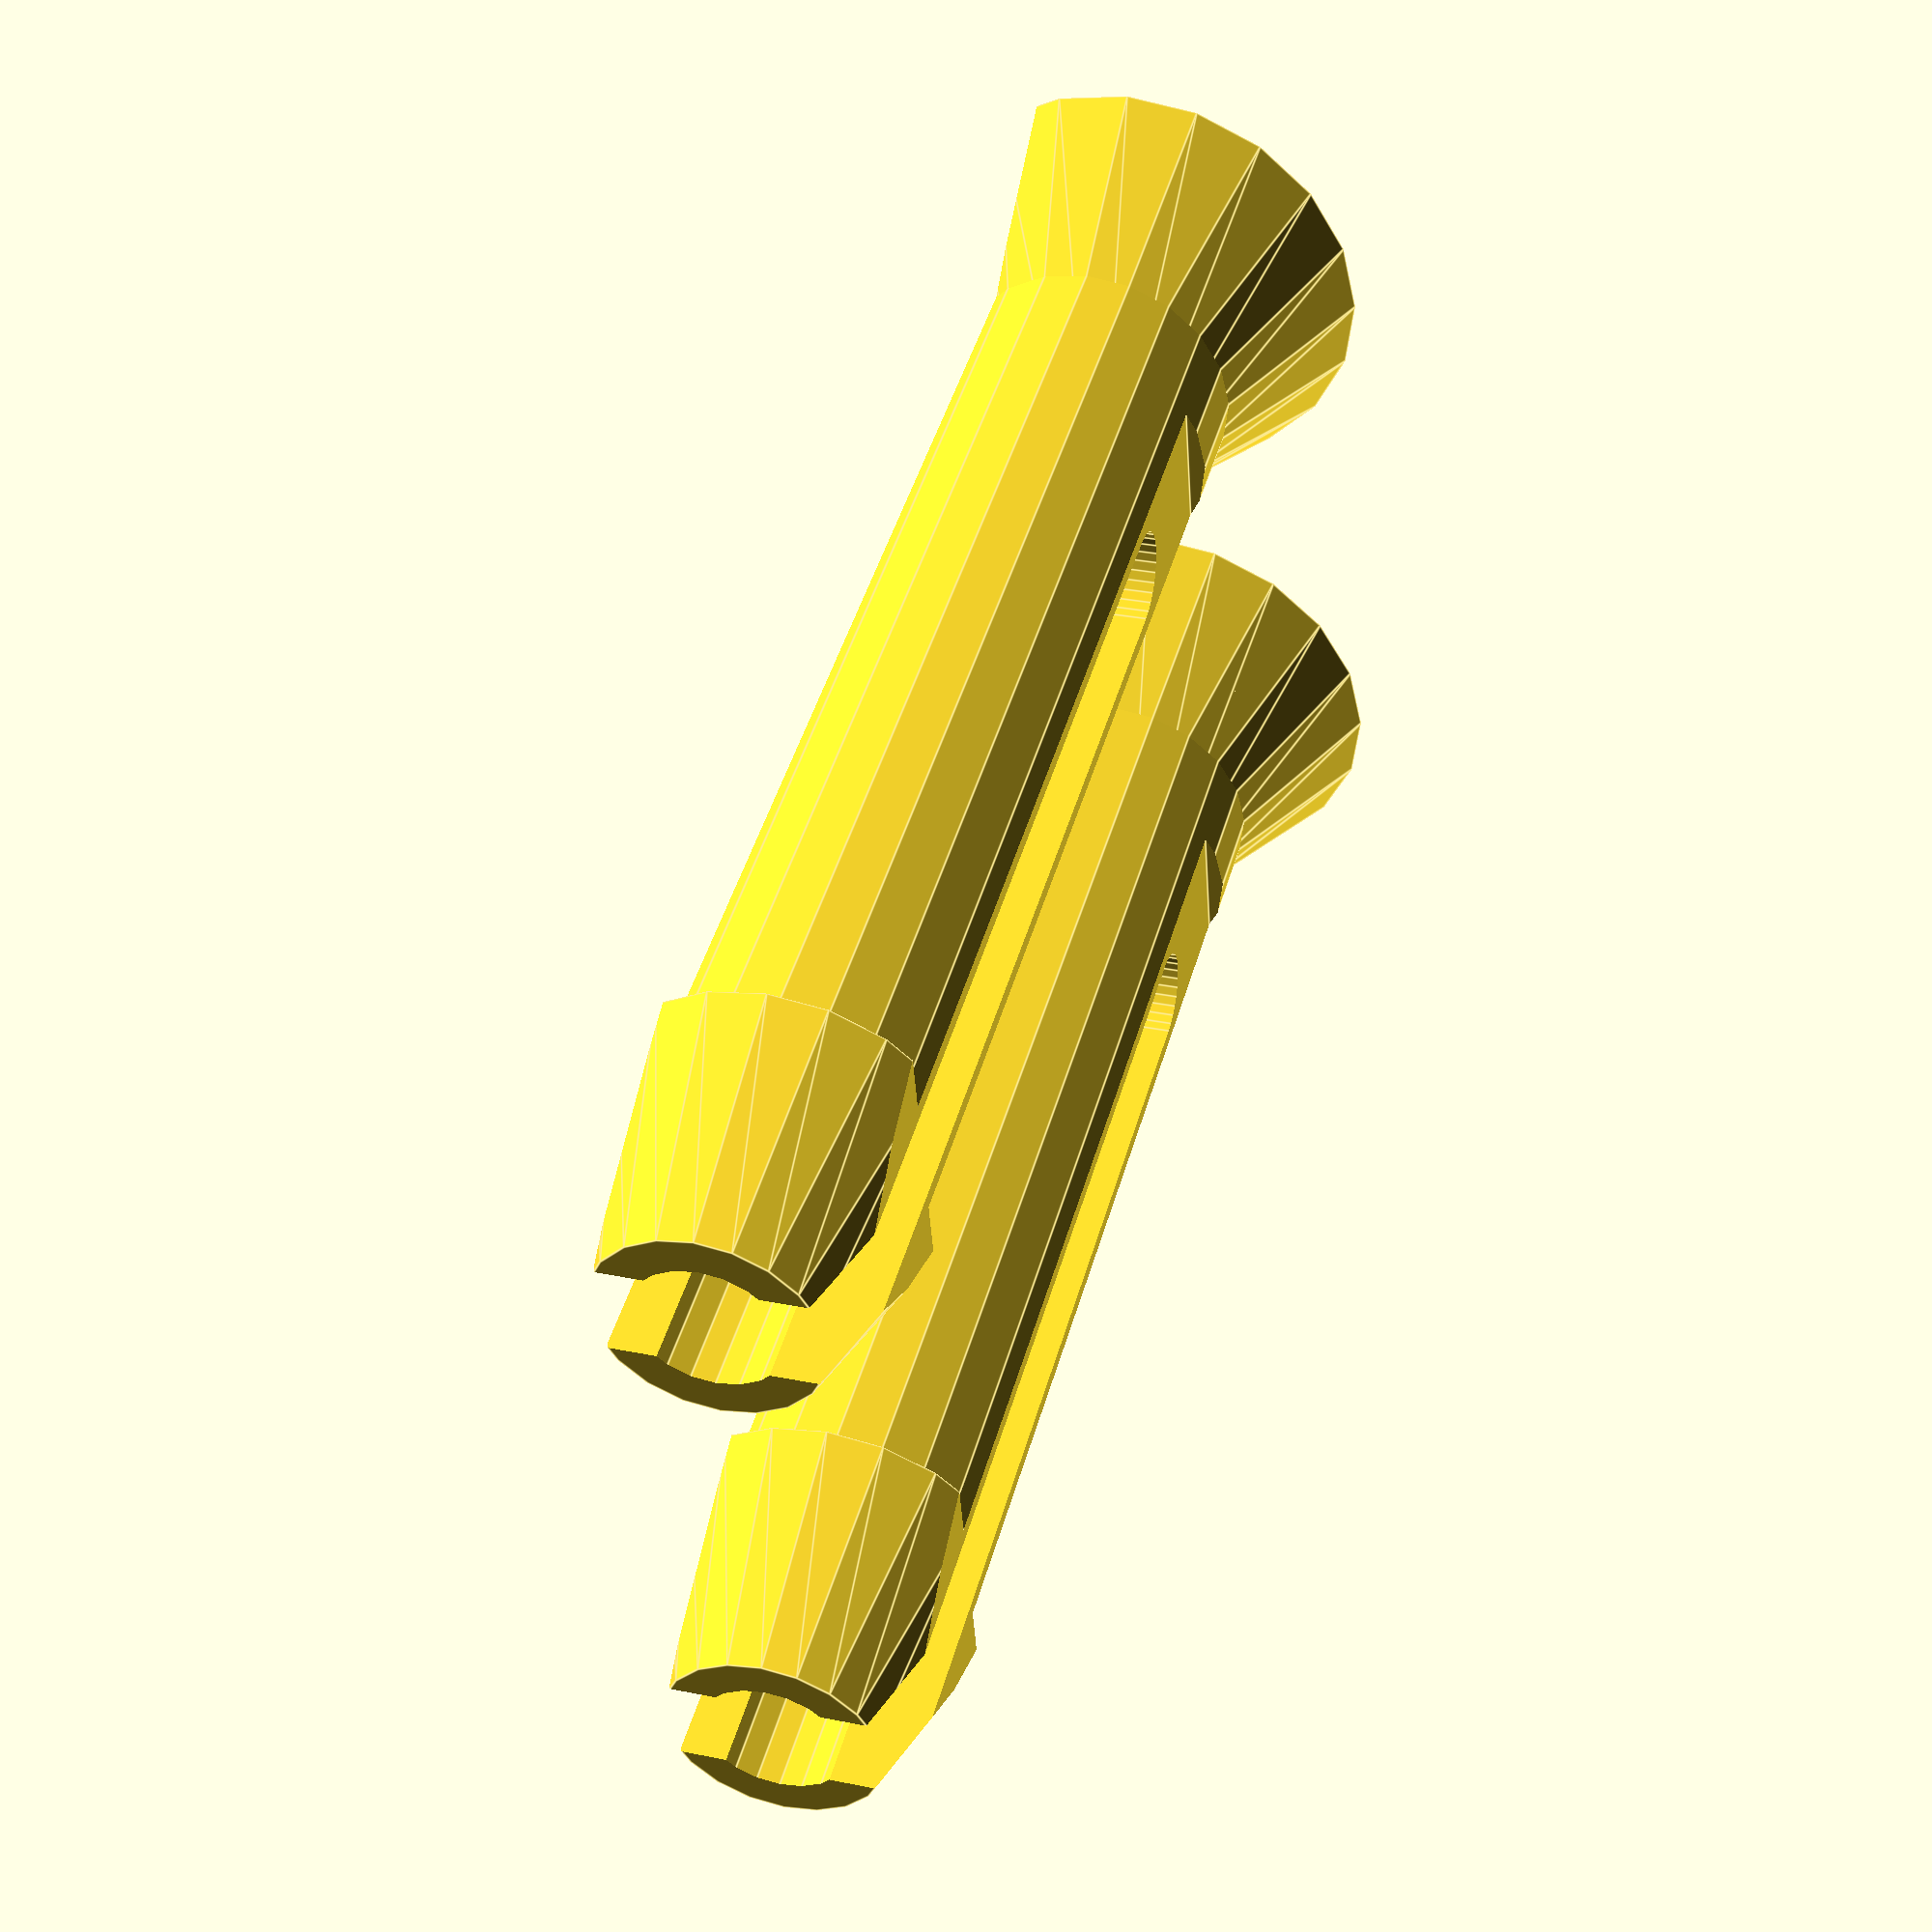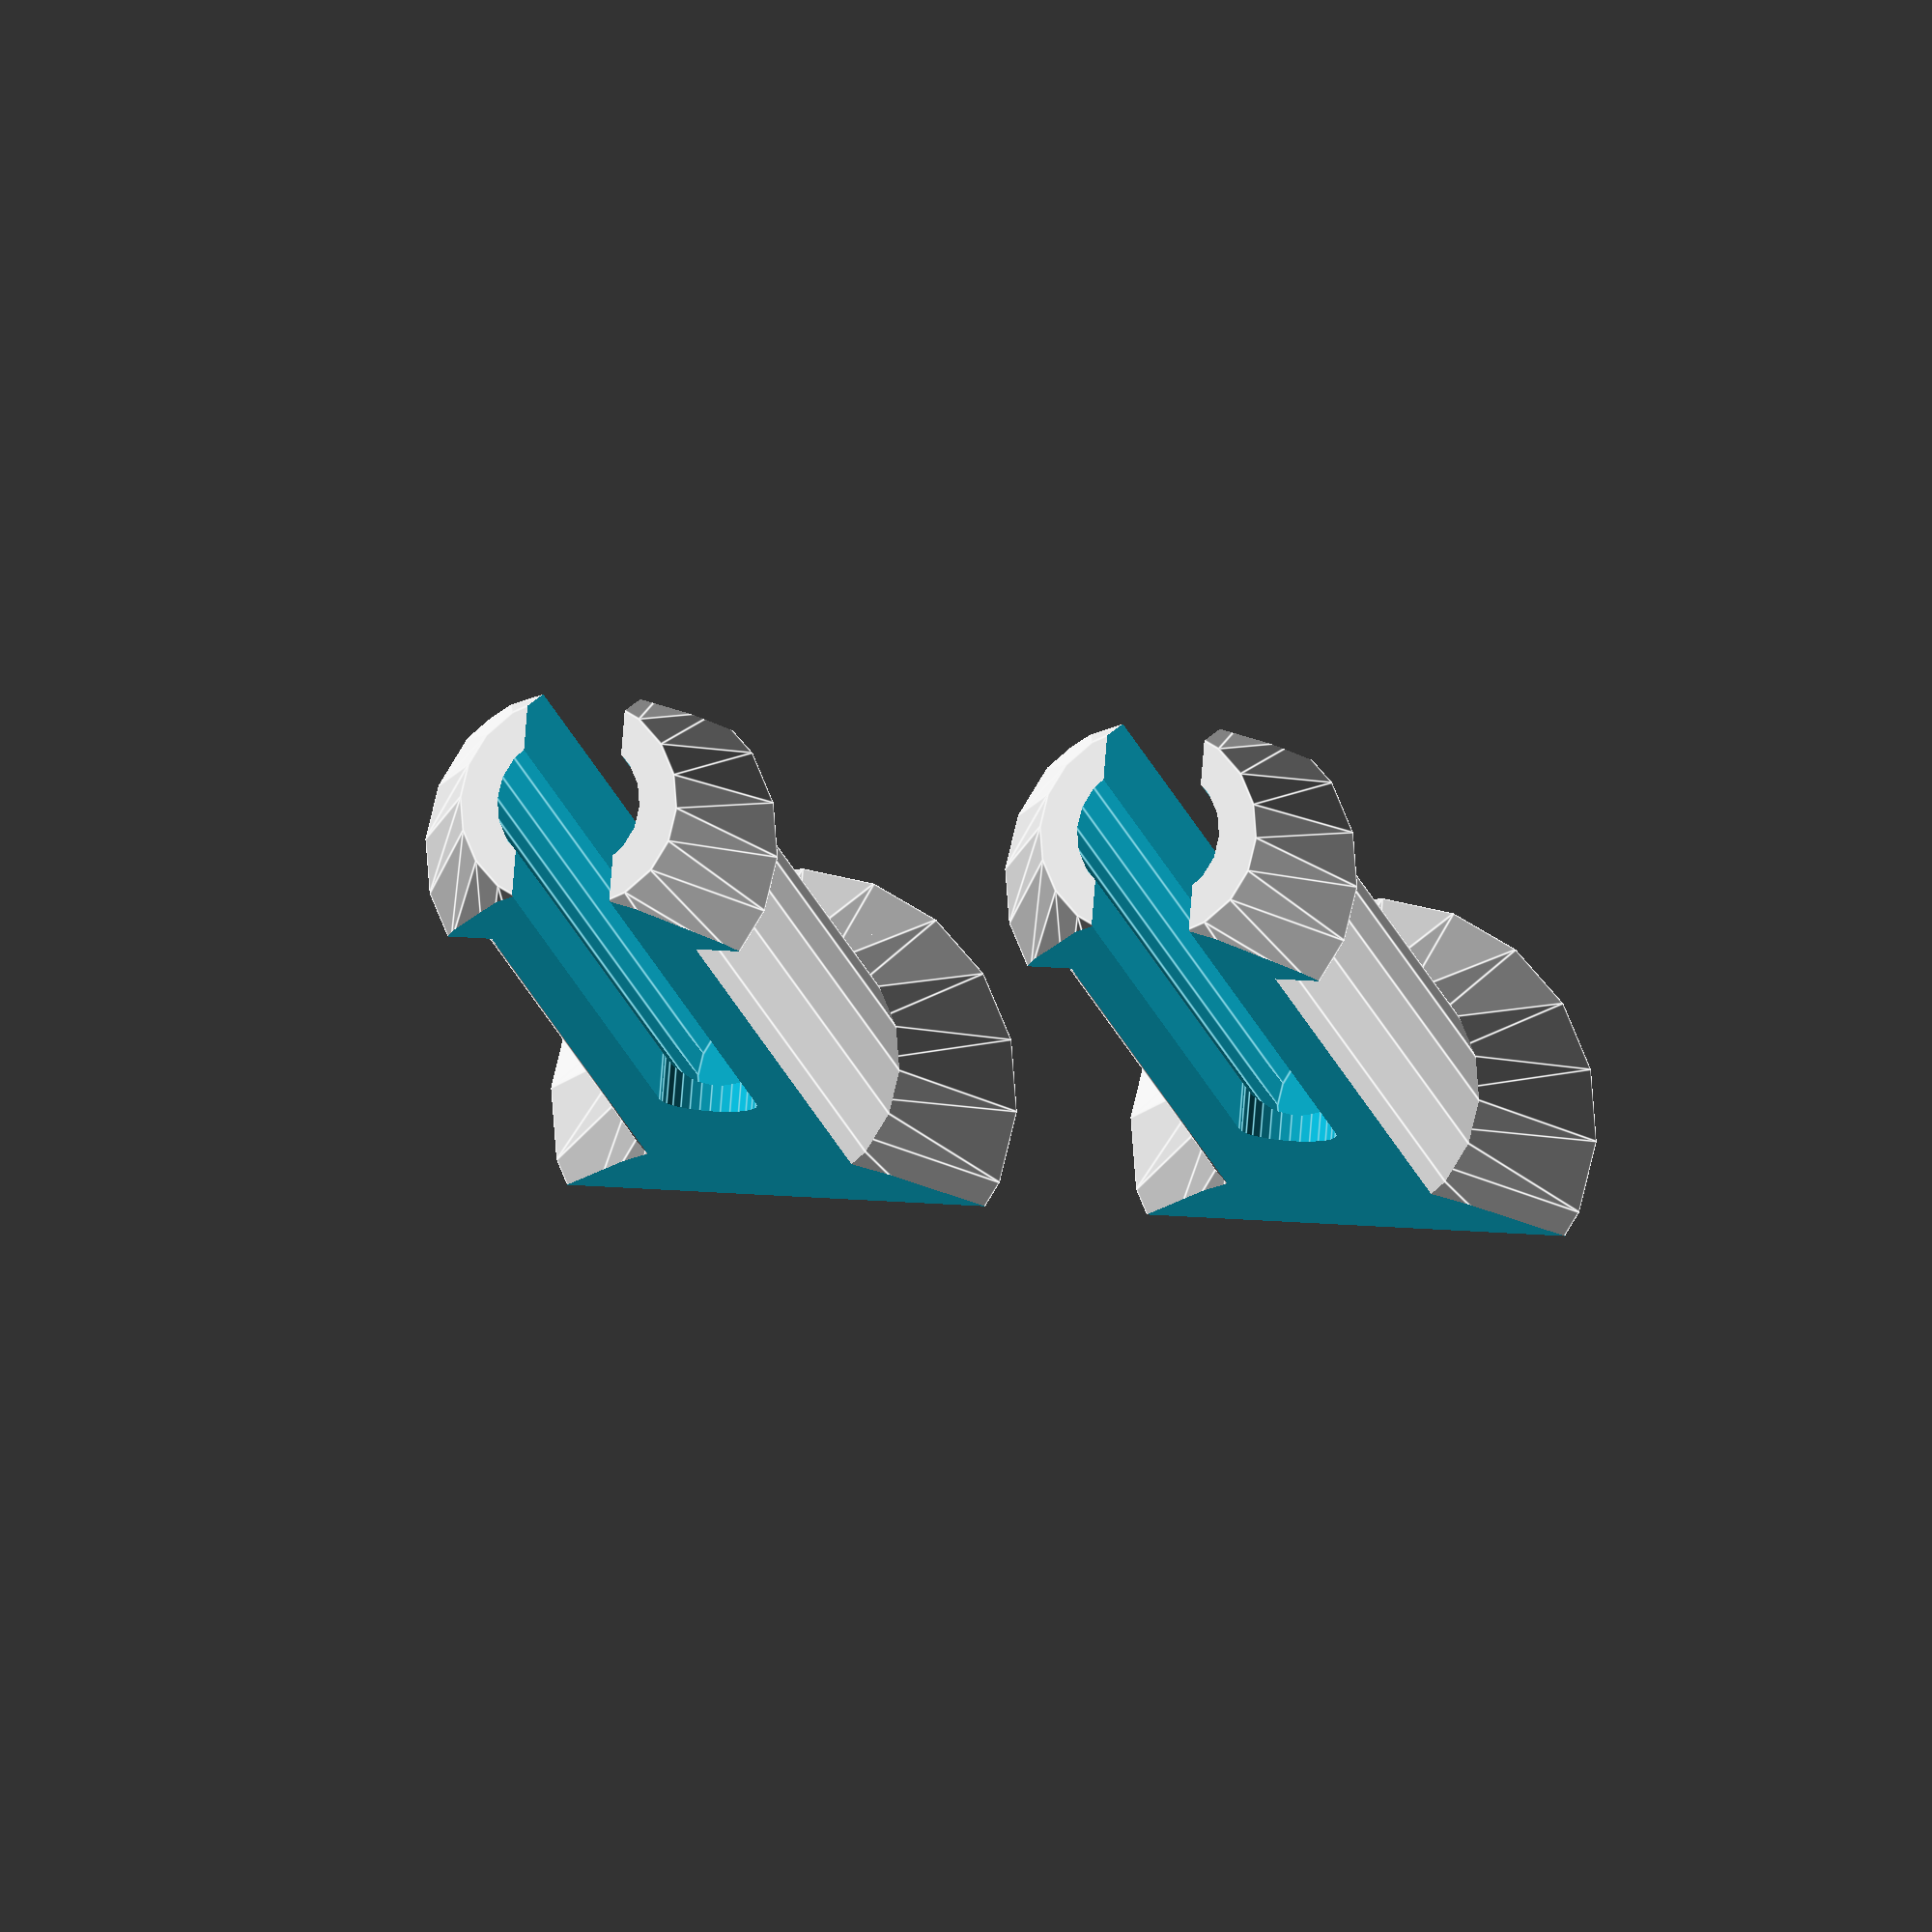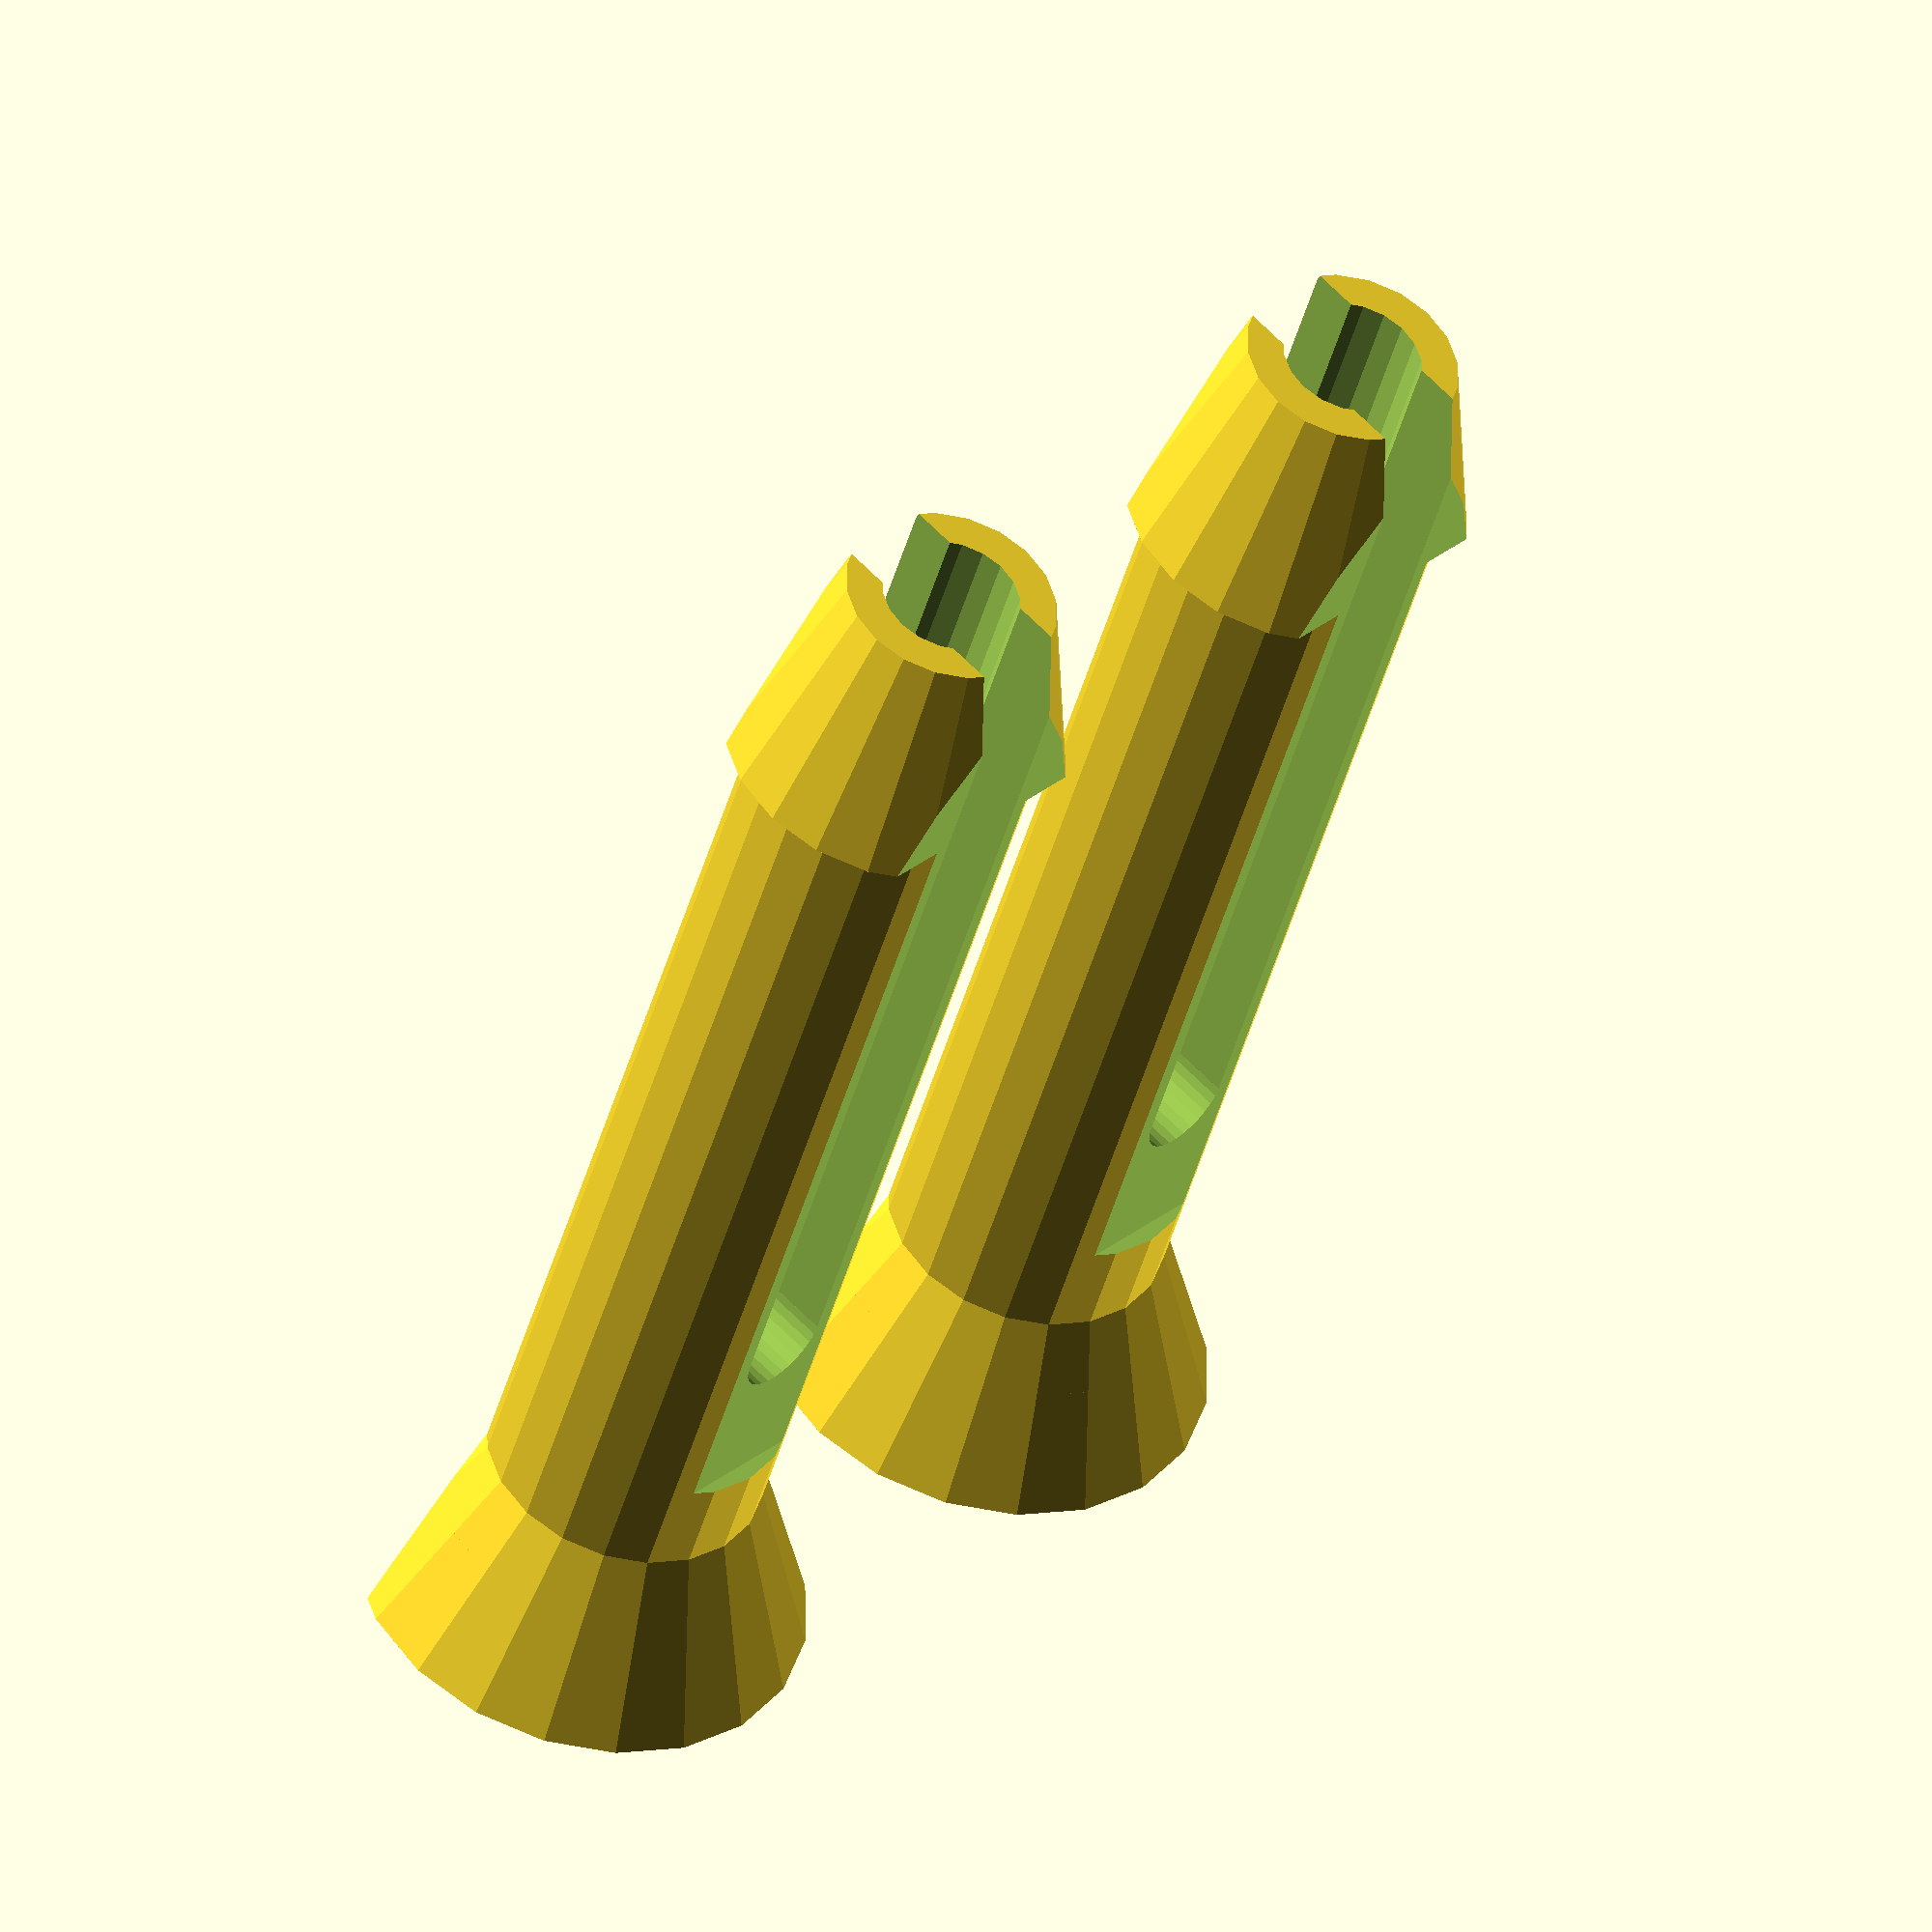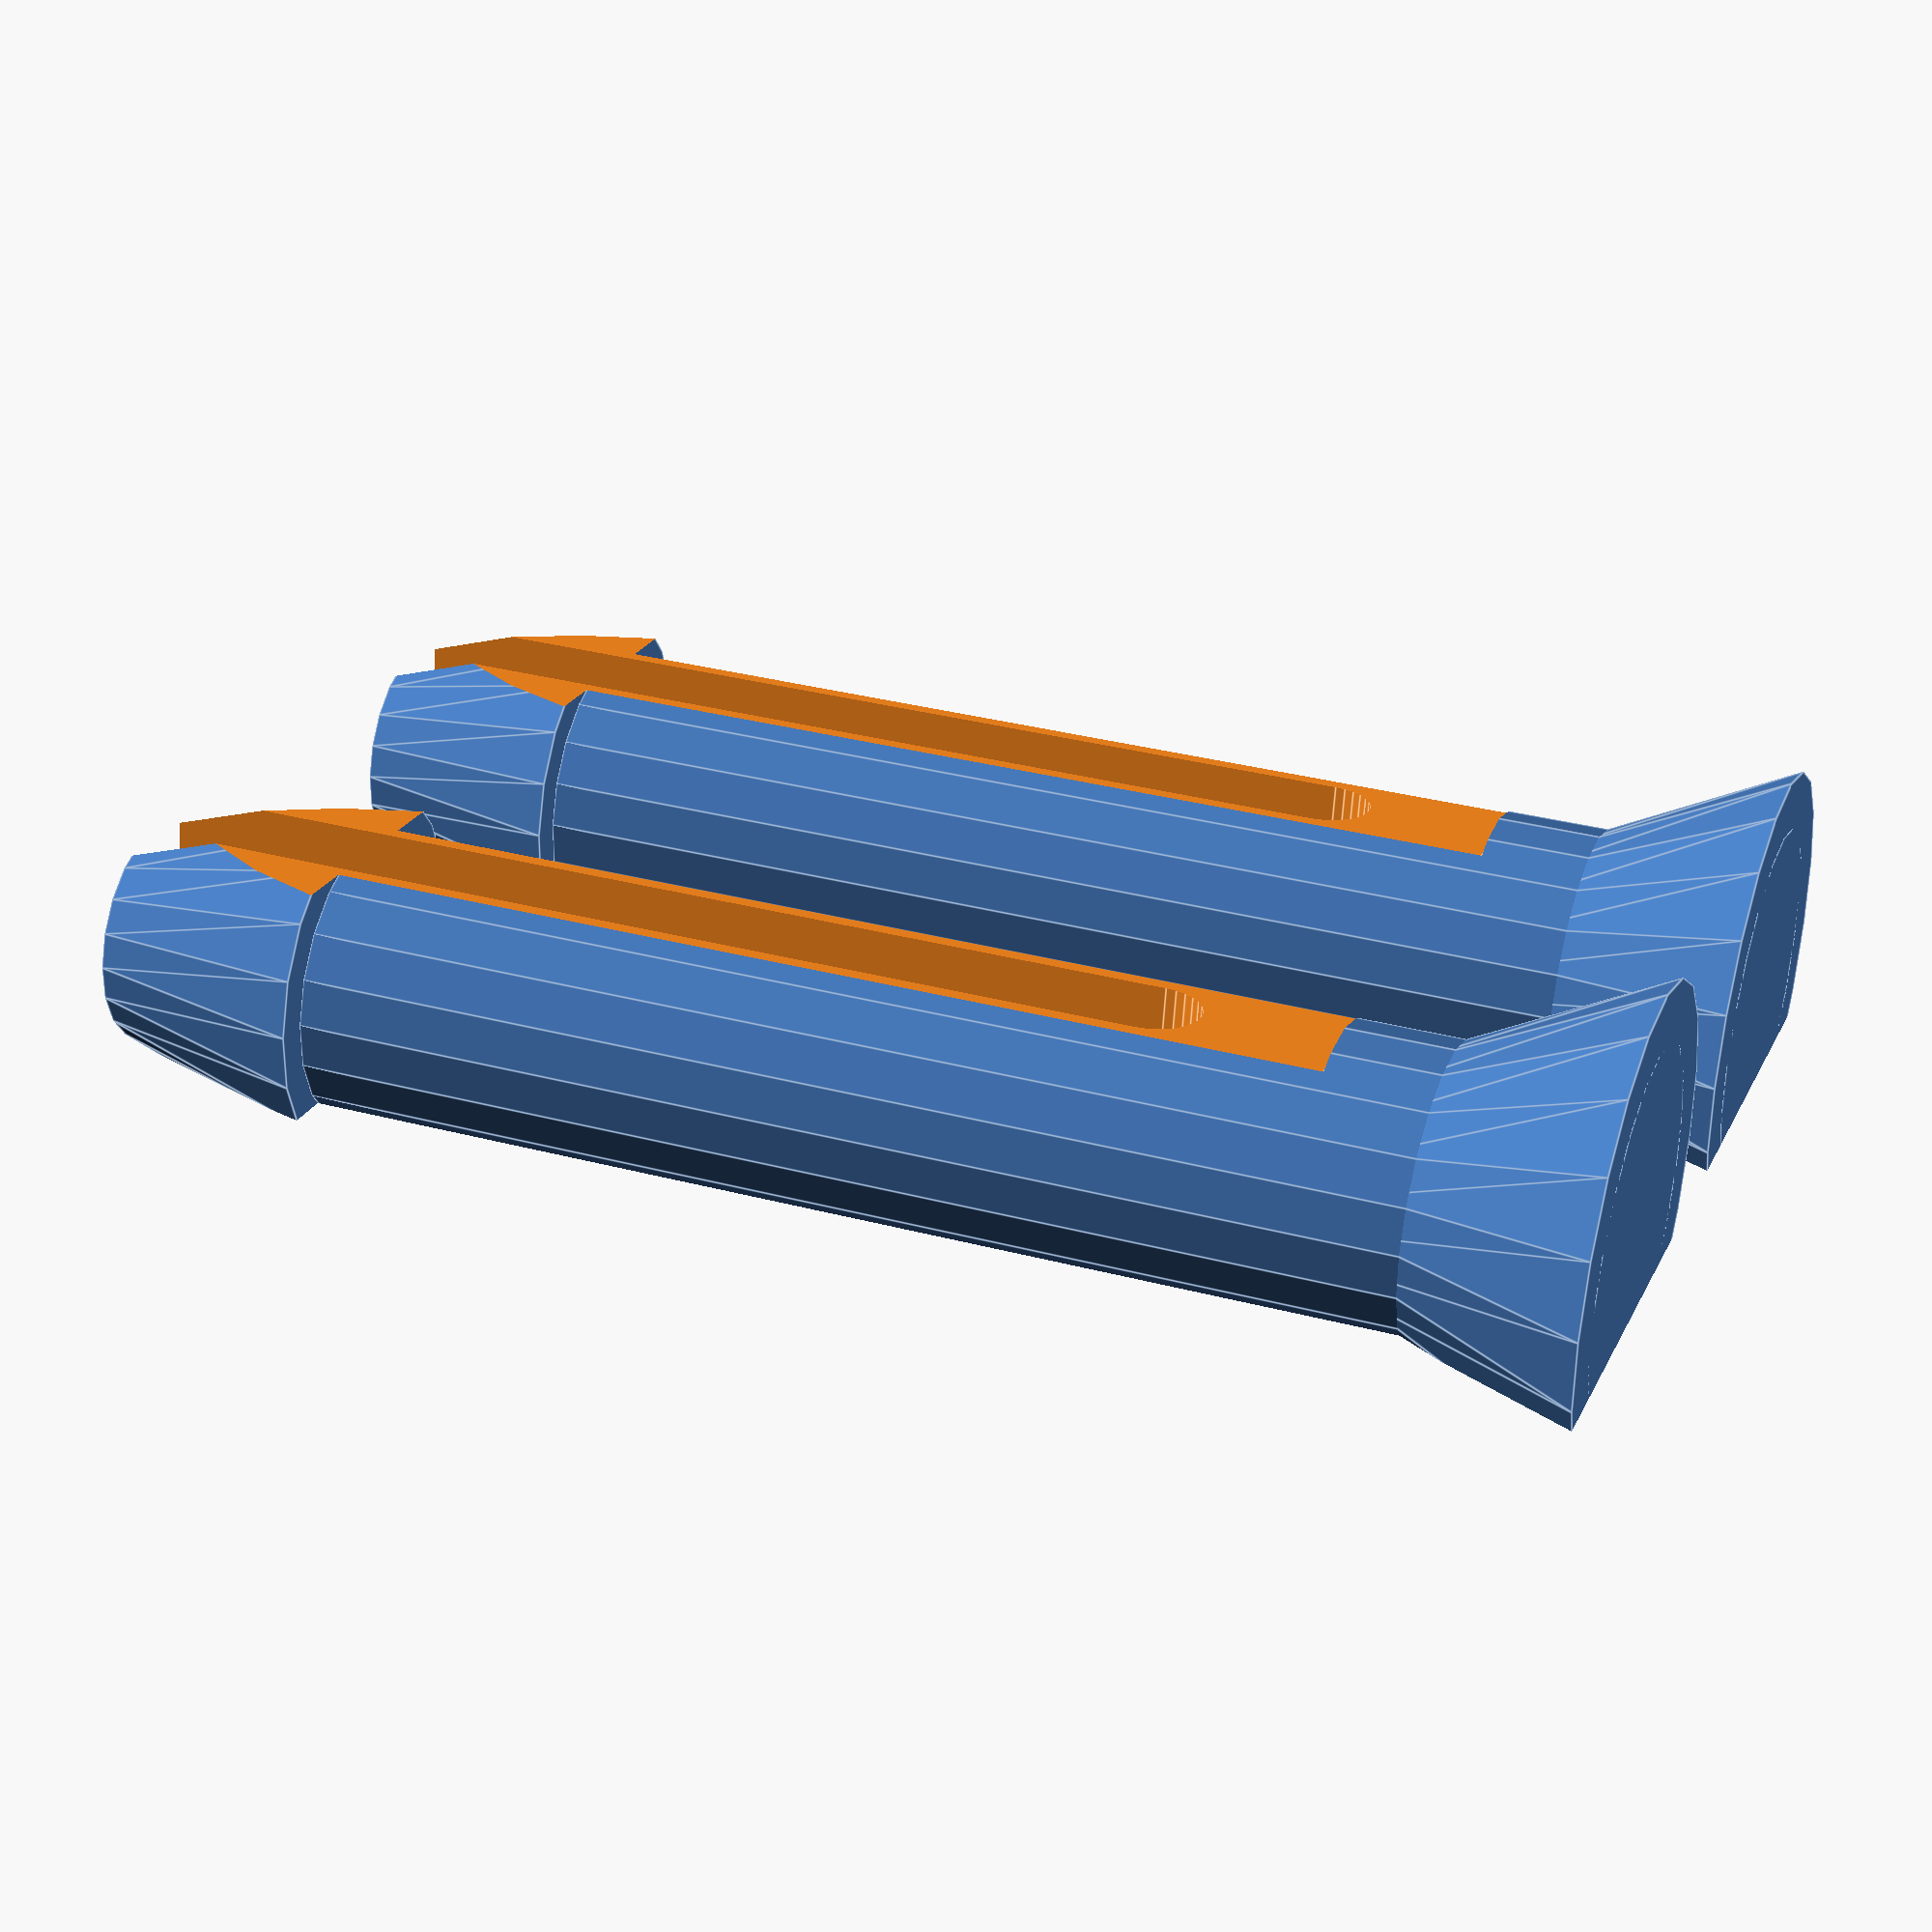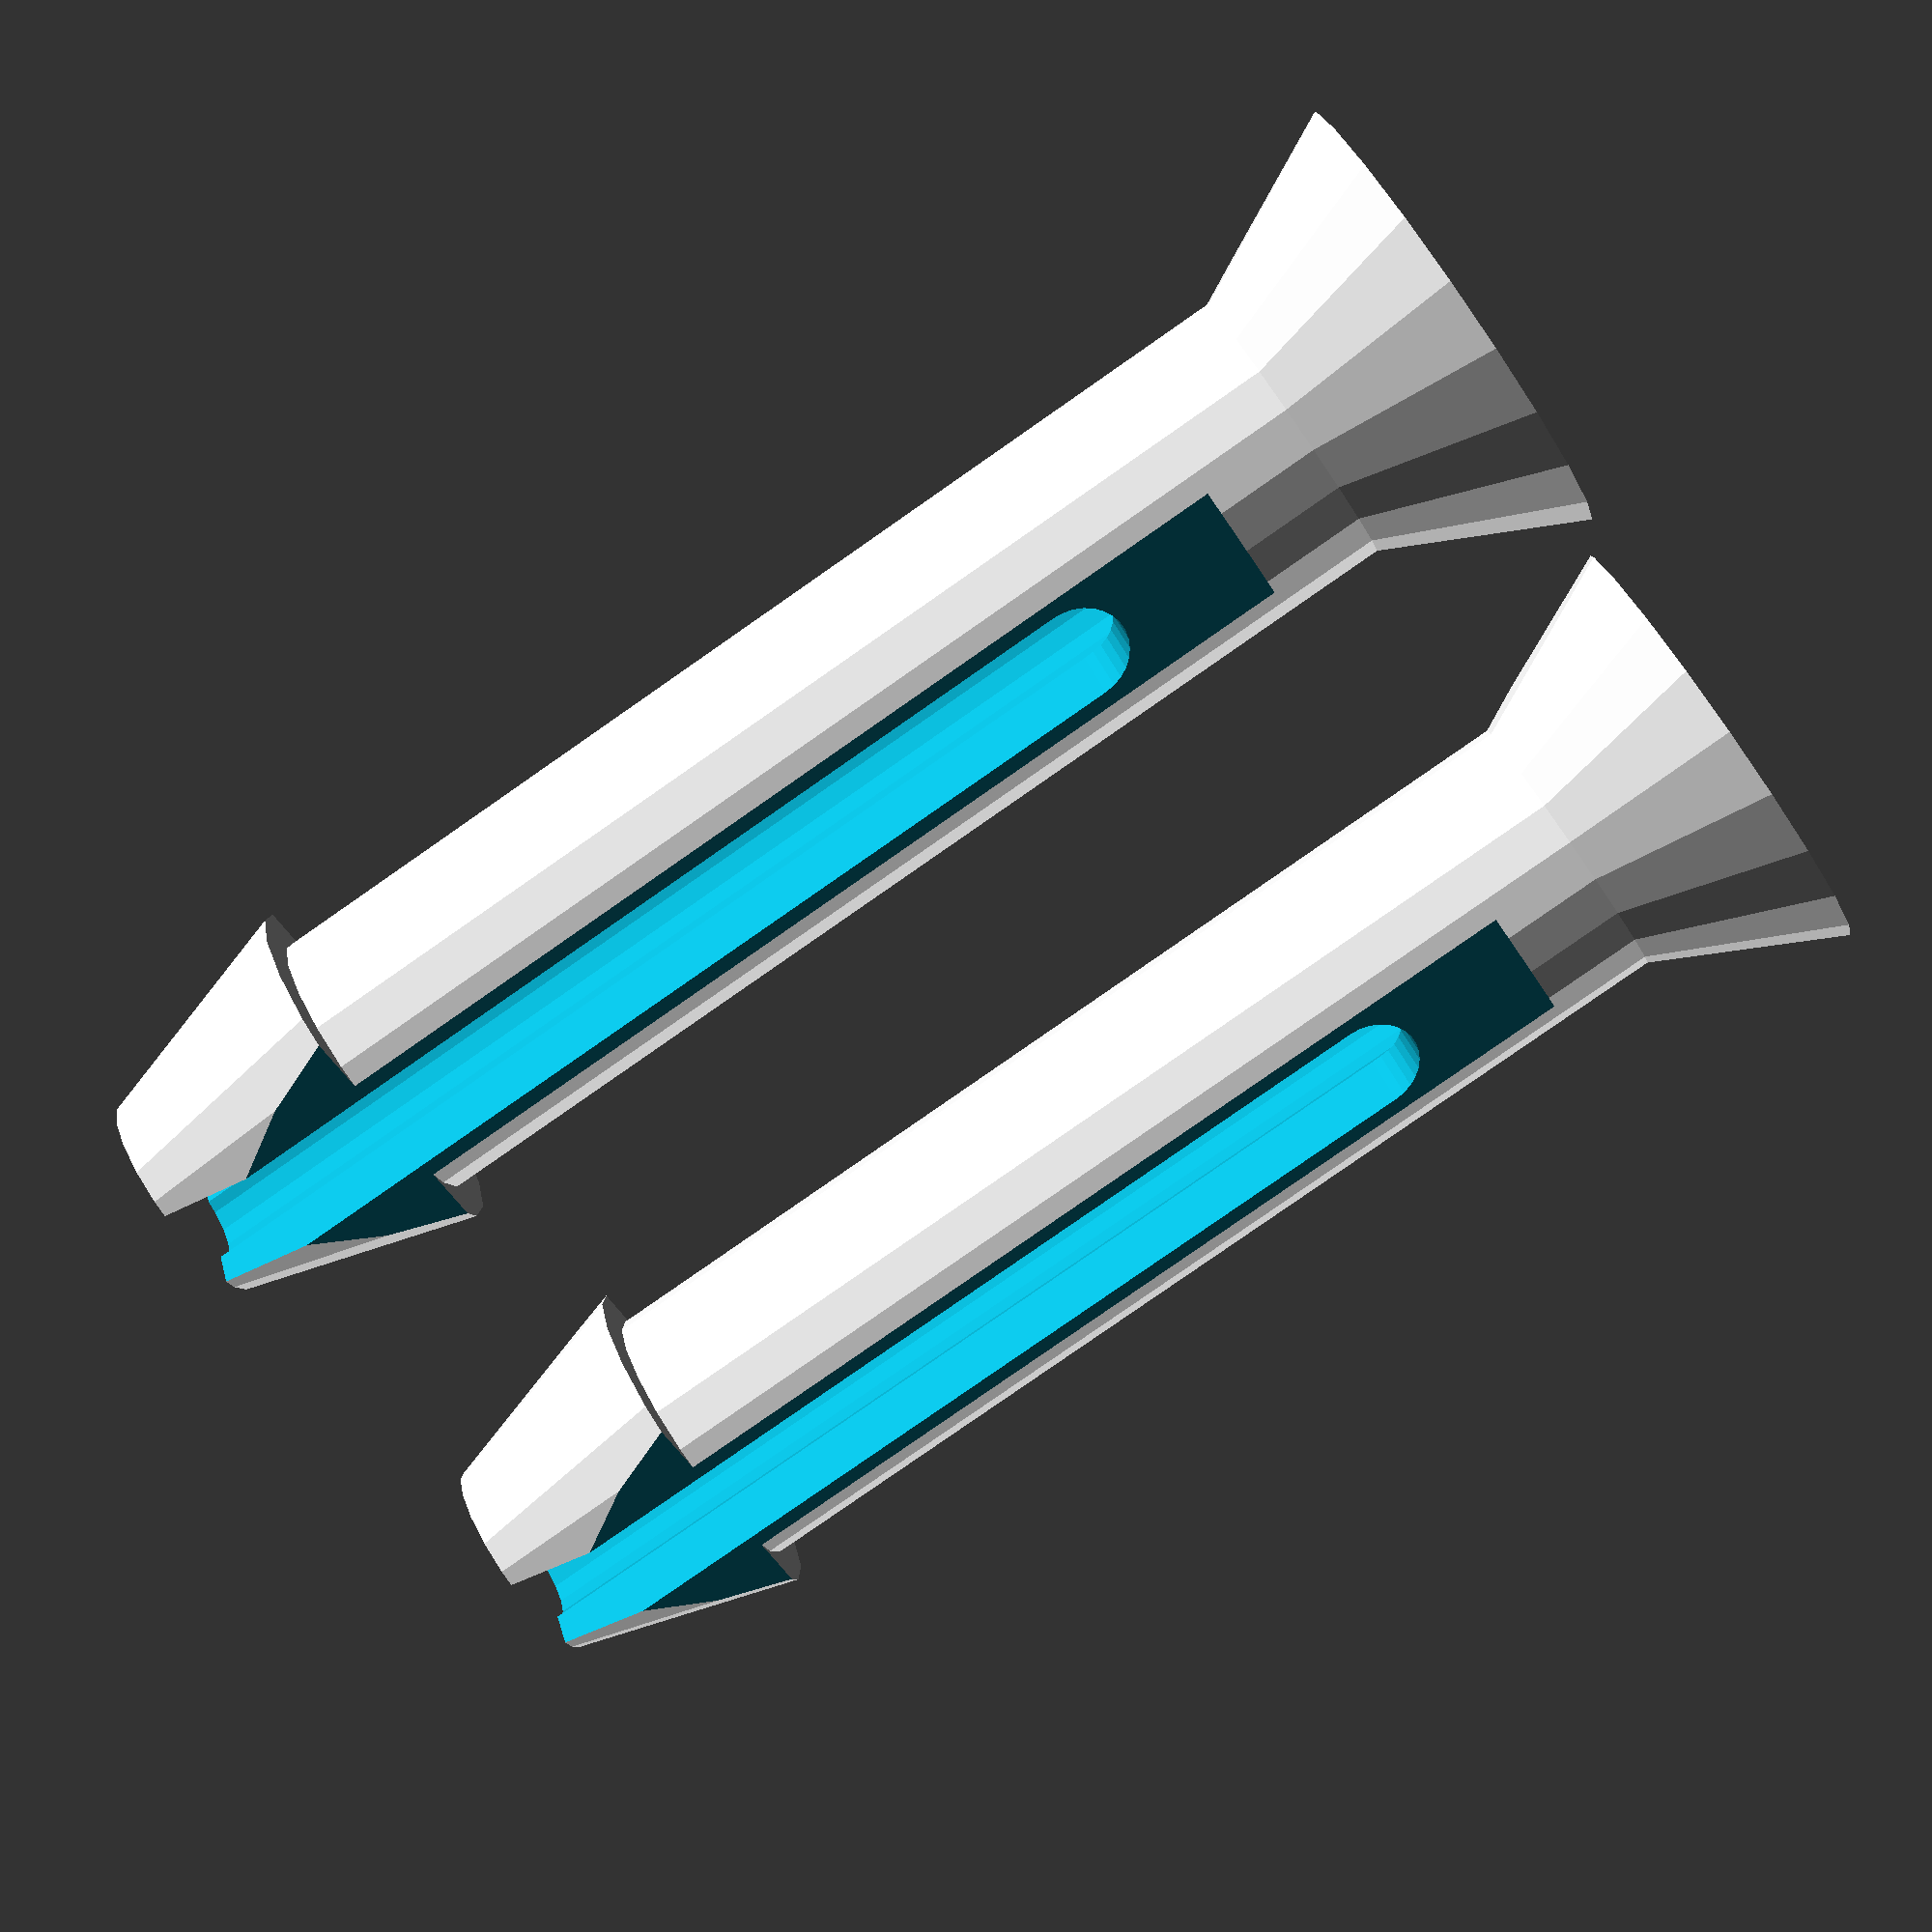
<openscad>
// Compact Board clip
// For Raspberry Pi Zero Test Controller (Brian Khuu 2019)
// Remixed from https://www.thingiverse.com/thing:1520316/files Board clip by robidouille Apr 27, 2016

//hole = 2.8; // Arduino
hole = 2.5; // Raspberry Pi

marginT = 0.6; // Controls the size of the grip
marginB = marginT;
skirt = 1;
rise = 10;
bump = 1;
thick = 1;

slotAngle = 20;
slot = hole * sin(slotAngle);
shave = hole * (1 - cos(slotAngle));

eps = 0.1;

Repeat(2, 1, hole + marginB + skirt + 1, rise + rise + 1) translate([0, 0, hole/2 - shave]) rotate([-90, 0, 0]) HoleClip();

module Repeat(count_x, count_y, size_x, size_y) {
	for (i = [0 : count_x - 1]) {
		for (j = [0 : count_y - 1]) {
			translate([(i - (count_x - 1) / 2) * size_x, (j - (count_y - 1) / 2) * size_y - size_y/2, 0])
			children();
		}
	}
}

module HoleClip() {
  union()
  {
    difference() {
        union() {
            cylinder( d = hole + marginB, h = thick, $fn=20);
            cylinder( d1 = hole + marginB + skirt, d2 = hole + marginB - skirt, h = skirt * 2, $fn=20);
            translate([0, 0, thick - eps])
              cylinder(d = hole, h = rise + eps, $fn=20);
            translate([0, 0, rise + thick]) 
              cylinder(d1 = hole + marginT, d2 = hole - marginT, h = bump * 2, $fn=20);
        }
        
        // Slot Cut
        slot_depth = 7+bump*2; // Adjust based on material
        translate([-slot / 2, -(hole + marginB + eps)/2, rise + thick + bump * 2 - slot_depth+eps]) cube([slot, hole + marginB + eps, slot_depth]);
        
        translate([0, +(hole + marginB + eps)/2, rise + thick + bump * 2 - slot_depth+eps])
          rotate([90,0,0]) cylinder(r=(slot)/2, h = hole + marginB + eps, $fn=30);


        // Center Cut
        translate([0, 0, thick - eps])
          cylinder(d = hole/2, h = rise + bump * 2 + 2, $fn=20);

        // Top and bottom cut
        translate([-(hole + marginB + skirt)/2, hole*4/10 - shave, -eps]) 
          cube([hole + marginB + skirt, marginB + skirt, rise + thick+bump * 2+10]);
        translate([-(hole + marginB + skirt)/2, -hole/2 + shave - (marginB + skirt), rise/4]) 
          cube([hole + marginB + skirt, marginB + skirt, rise +  rise + eps * 2 + bump*2]);
    }
  }
}
</openscad>
<views>
elev=328.8 azim=255.9 roll=286.1 proj=p view=edges
elev=280.9 azim=8.3 roll=184.6 proj=o view=edges
elev=298.4 azim=20.0 roll=316.6 proj=o view=wireframe
elev=66.9 azim=289.6 roll=356.4 proj=p view=edges
elev=150.2 azim=57.9 roll=194.3 proj=p view=solid
</views>
